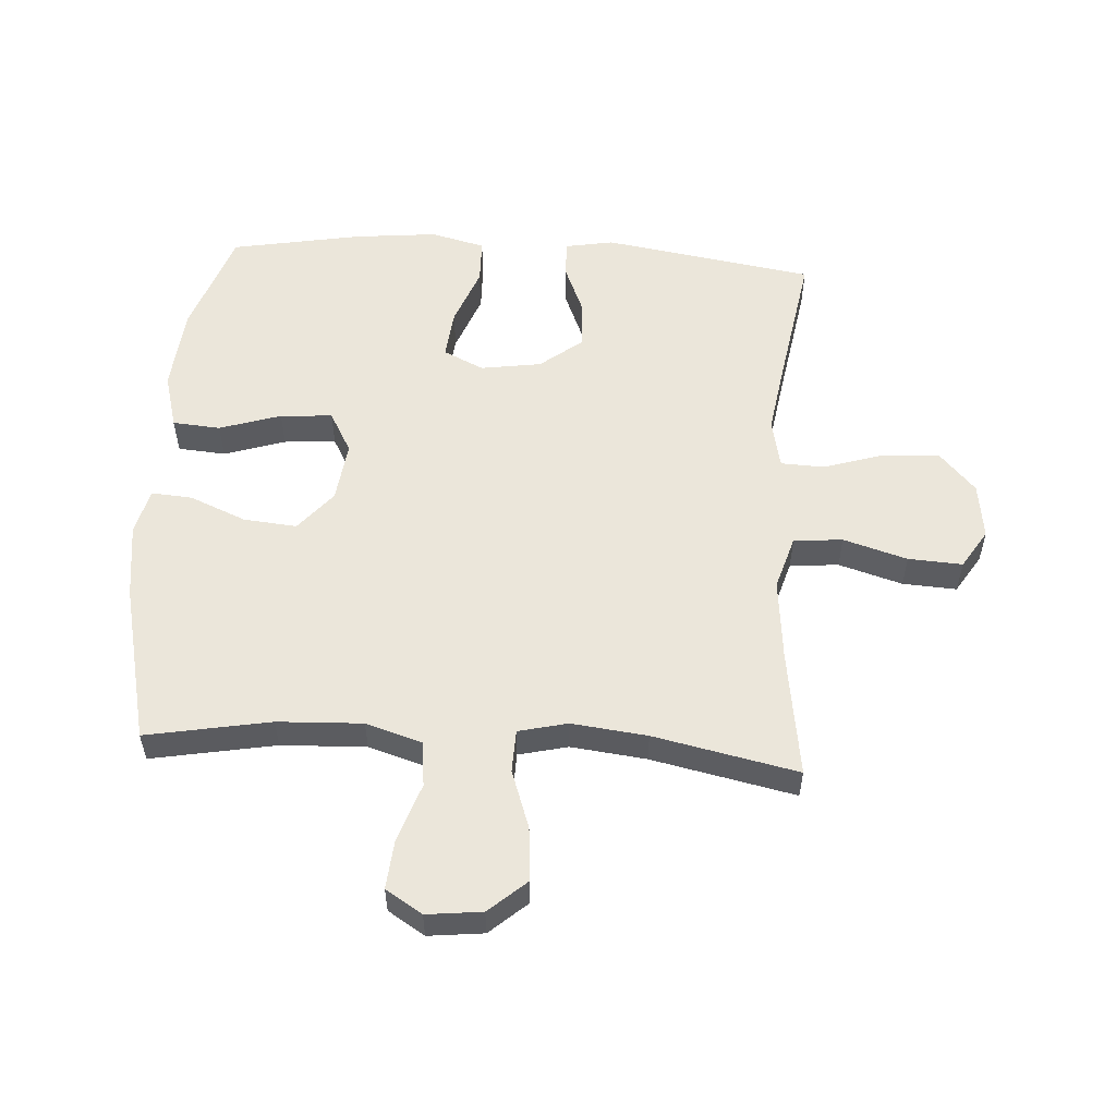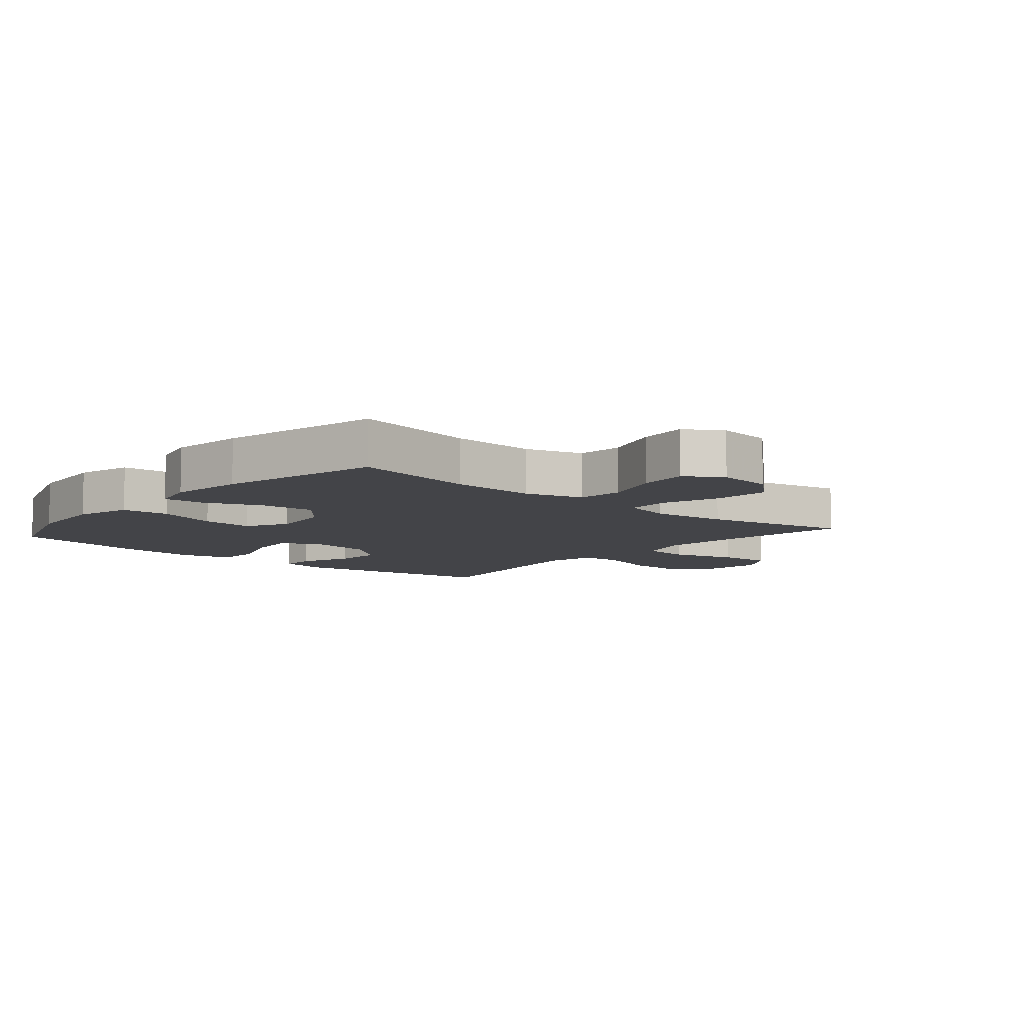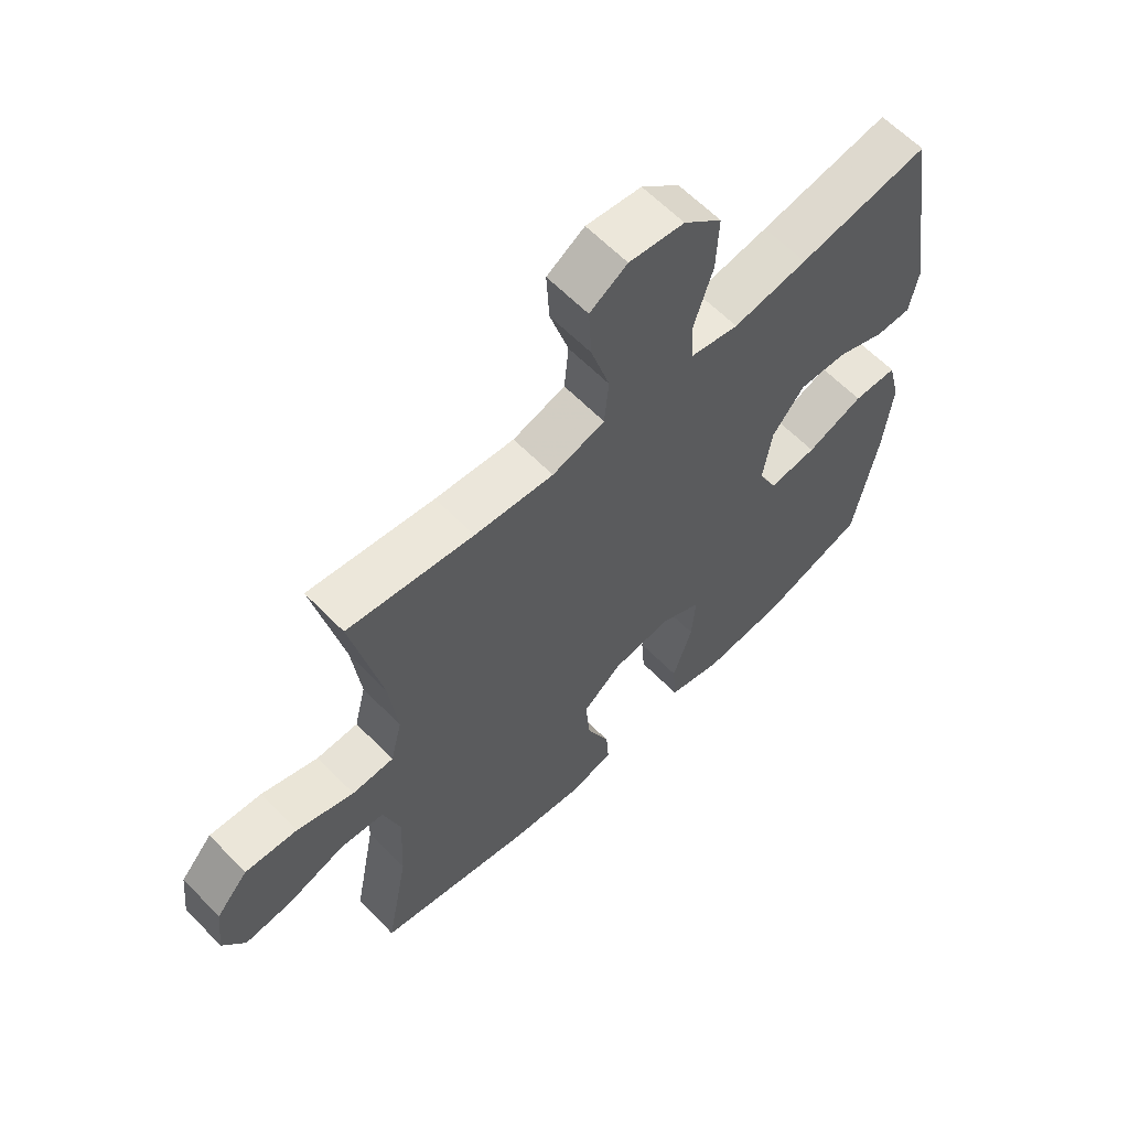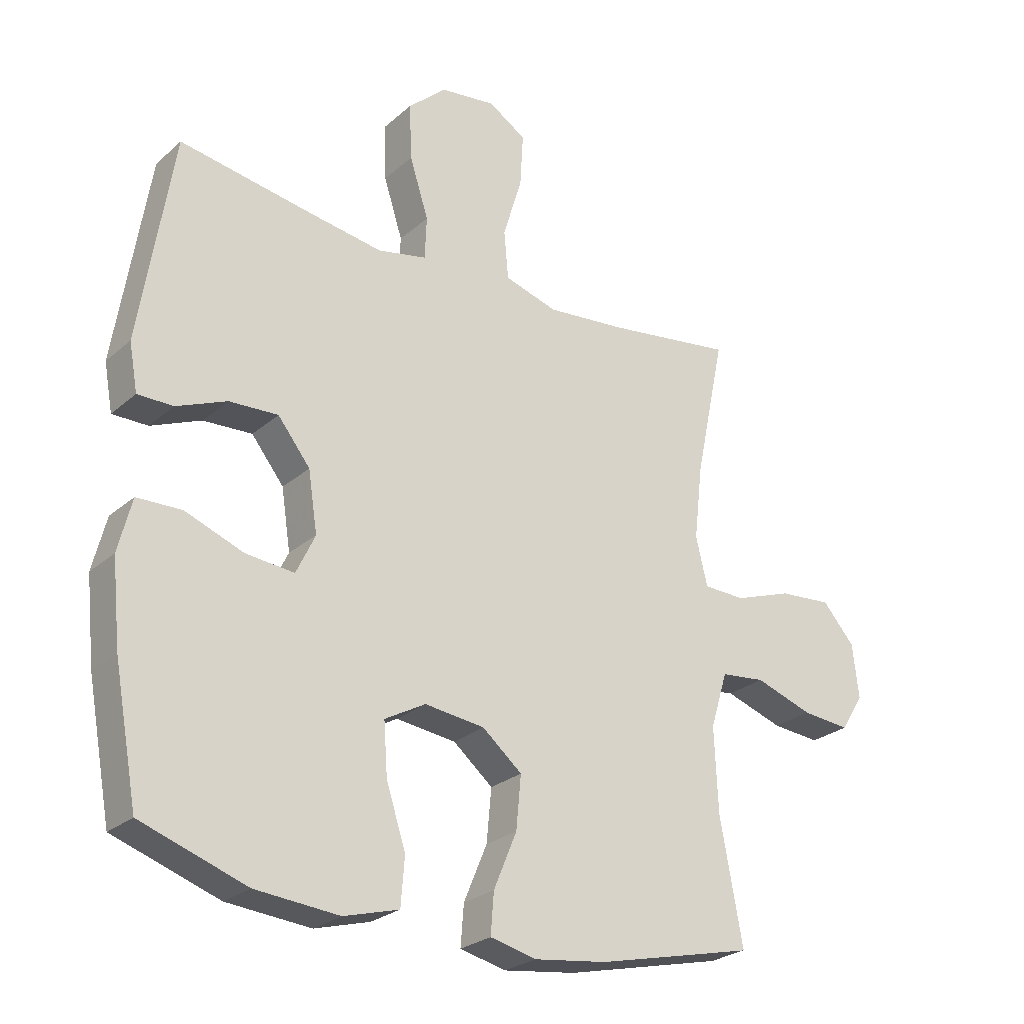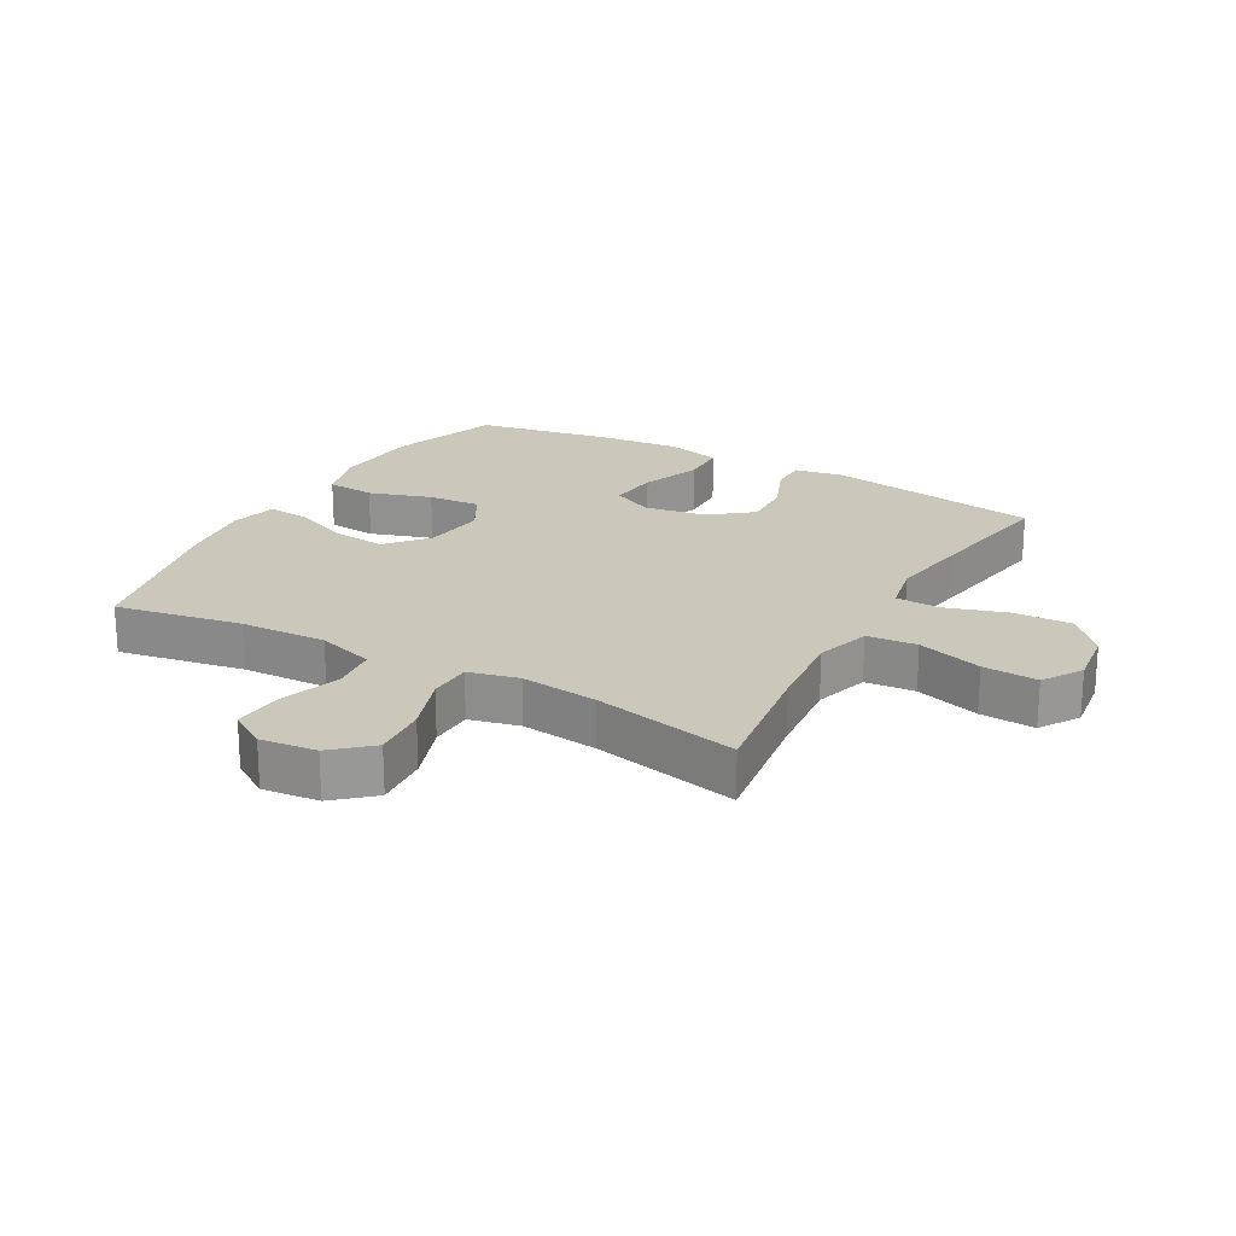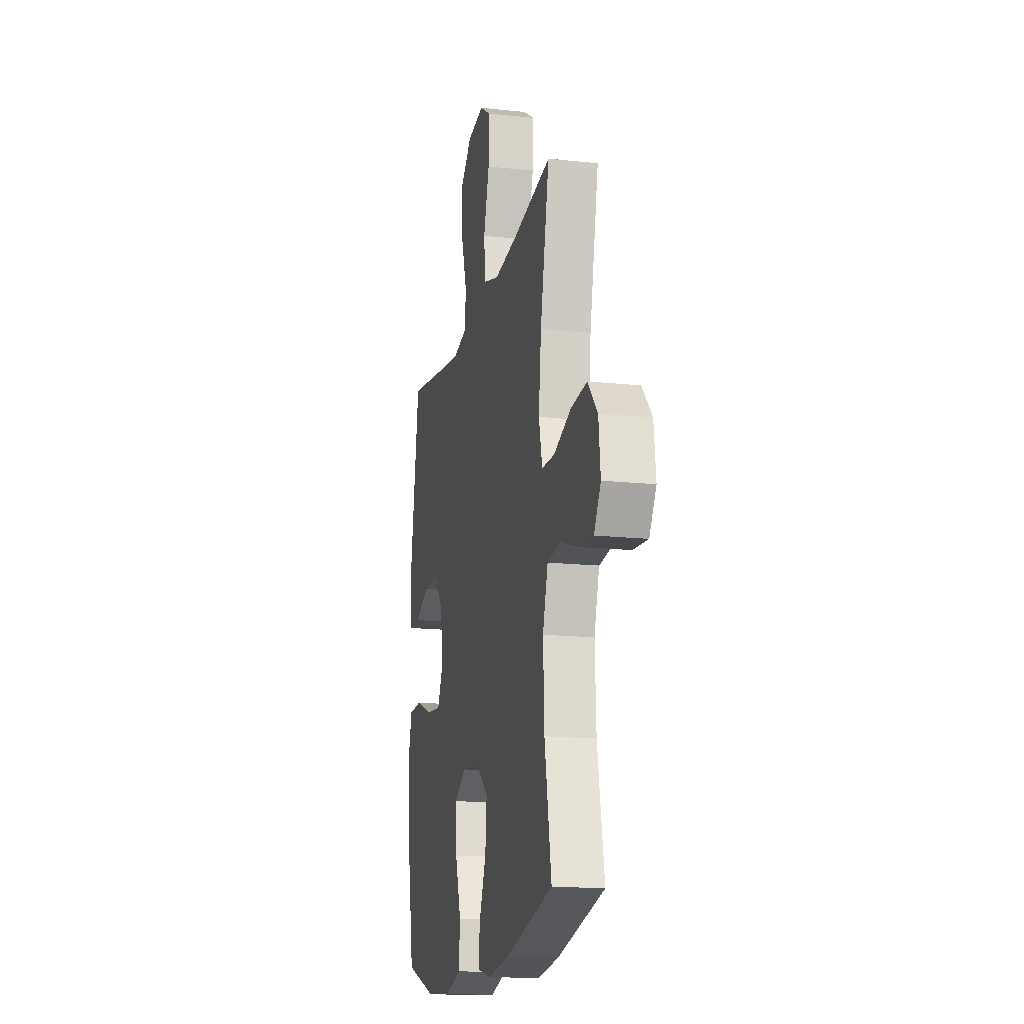
<metadata>
{"format":"obj","ext":"obj","renderer":"f3d","projection":"perspective","resolution":1024,"background":"white","views":[{"elev":54.8,"azim":-86.3,"up":"+Y"},{"elev":-8.2,"azim":-130.6,"up":"+Y"},{"elev":61.9,"azim":-44.1,"up":"+Z"},{"elev":-25.8,"azim":143.5,"up":"+Z"},{"elev":21.7,"azim":-60.6,"up":"+Y"},{"elev":-16.3,"azim":-102.4,"up":"+Z"}]}
</metadata>
<code>
v -0.5 0.07 0.5
v -0.292 0.07 0.47
v -0.161 0.07 0.457
v -0.074 0.07 0.483
v -0.067 0.07 0.562
v -0.098 0.07 0.665
v -0.103 0.07 0.752
v -0.041 0.07 0.791
v 0.05 0.07 0.779
v 0.113 0.07 0.722
v 0.109 0.07 0.629
v 0.078 0.07 0.532
v 0.081 0.07 0.462
v 0.161 0.07 0.445
v 0.284 0.07 0.464
v 0.5 0.07 0.5
v 0.554 0.07 0.159
v 0.54 0.07 0.082
v 0.482 0.07 0.082
v 0.4 0.07 0.116
v 0.32 0.07 0.12
v 0.267 0.07 0.053
v 0.252 0.07 -0.045
v 0.283 0.07 -0.11
v 0.363 0.07 -0.102
v 0.458 0.07 -0.066
v 0.531 0.07 -0.068
v 0.553 0.07 -0.155
v 0.539 0.07 -0.29
v 0.5 0.07 -0.5
v 0.328 0.07 -0.559
v 0.191 0.07 -0.571
v 0.101 0.07 -0.546
v 0.095 0.07 -0.469
v 0.127 0.07 -0.37
v 0.133 0.07 -0.286
v 0.066 0.07 -0.249
v -0.032 0.07 -0.261
v -0.097 0.07 -0.315
v -0.089 0.07 -0.401
v -0.051 0.07 -0.492
v -0.046 0.07 -0.558
v -0.121 0.07 -0.576
v -0.241 0.07 -0.56
v -0.5 0.07 -0.5
v -0.463 0.07 -0.3
v -0.457 0.07 -0.163
v -0.485 0.07 -0.072
v -0.558 0.07 -0.064
v -0.653 0.07 -0.096
v -0.732 0.07 -0.103
v -0.769 0.07 -0.044
v -0.759 0.07 0.045
v -0.706 0.07 0.105
v -0.619 0.07 0.098
v -0.525 0.07 0.065
v -0.456 0.07 0.067
v -0.437 0.07 0.146
v -0.451 0.07 0.268
v -0.5 0 0.5
v -0.292 0 0.47
v -0.161 0 0.457
v -0.074 0 0.483
v -0.067 0 0.562
v -0.098 0 0.665
v -0.103 0 0.752
v -0.041 0 0.791
v 0.05 0 0.779
v 0.113 0 0.722
v 0.109 0 0.629
v 0.078 0 0.532
v 0.081 0 0.462
v 0.161 0 0.445
v 0.284 0 0.464
v 0.5 0 0.5
v 0.554 0 0.159
v 0.54 0 0.082
v 0.482 0 0.082
v 0.4 0 0.116
v 0.32 0 0.12
v 0.267 0 0.053
v 0.252 0 -0.045
v 0.283 0 -0.11
v 0.363 0 -0.102
v 0.458 0 -0.066
v 0.531 0 -0.068
v 0.553 0 -0.155
v 0.539 0 -0.29
v 0.5 0 -0.5
v 0.328 0 -0.559
v 0.191 0 -0.571
v 0.101 0 -0.546
v 0.095 0 -0.469
v 0.127 0 -0.37
v 0.133 0 -0.286
v 0.066 0 -0.249
v -0.032 0 -0.261
v -0.097 0 -0.315
v -0.089 0 -0.401
v -0.051 0 -0.492
v -0.046 0 -0.558
v -0.121 0 -0.576
v -0.241 0 -0.56
v -0.5 0 -0.5
v -0.463 0 -0.3
v -0.457 0 -0.163
v -0.485 0 -0.072
v -0.558 0 -0.064
v -0.653 0 -0.096
v -0.732 0 -0.103
v -0.769 0 -0.044
v -0.759 0 0.045
v -0.706 0 0.105
v -0.619 0 0.098
v -0.525 0 0.065
v -0.456 0 0.067
v -0.437 0 0.146
v -0.451 0 0.268
f 53 54 55 56
f 53 56 57
f 52 53 57
f 49 50 51 52
f 49 52 57
f 48 49 57
f 47 48 57 58
f 43 44 45 46
f 43 46 47 58
f 40 41 42 43
f 39 40 43 58
f 32 33 34 35
f 32 35 36
f 31 32 36
f 30 31 36
f 29 30 36
f 28 29 36 37
f 25 26 27 28
f 24 25 28 37
f 17 18 19 20
f 15 16 17 20
f 14 15 20 21
f 13 14 21 22
f 9 10 11 12
f 9 12 13
f 8 9 13
f 5 6 7 8
f 4 5 8 13
f 3 4 13 22
f 59 1 2
f 38 39 58 59
f 23 24 37 38
f 22 23 38 59
f 2 3 22 59
f 115 114 113 112
f 116 115 112
f 116 112 111
f 111 110 109 108
f 116 111 108
f 116 108 107
f 117 116 107 106
f 105 104 103 102
f 117 106 105 102
f 102 101 100 99
f 117 102 99 98
f 94 93 92 91
f 95 94 91
f 95 91 90
f 95 90 89
f 95 89 88
f 96 95 88 87
f 87 86 85 84
f 96 87 84 83
f 79 78 77 76
f 79 76 75 74
f 80 79 74 73
f 81 80 73 72
f 71 70 69 68
f 72 71 68
f 72 68 67
f 67 66 65 64
f 72 67 64 63
f 81 72 63 62
f 61 60 118
f 118 117 98 97
f 97 96 83 82
f 118 97 82 81
f 118 81 62 61
f 1 60 61 2
f 2 61 62 3
f 3 62 63 4
f 4 63 64 5
f 5 64 65 6
f 6 65 66 7
f 7 66 67 8
f 8 67 68 9
f 9 68 69 10
f 10 69 70 11
f 11 70 71 12
f 12 71 72 13
f 13 72 73 14
f 14 73 74 15
f 15 74 75 16
f 16 75 76 17
f 17 76 77 18
f 18 77 78 19
f 19 78 79 20
f 20 79 80 21
f 21 80 81 22
f 22 81 82 23
f 23 82 83 24
f 24 83 84 25
f 25 84 85 26
f 26 85 86 27
f 27 86 87 28
f 28 87 88 29
f 29 88 89 30
f 30 89 90 31
f 31 90 91 32
f 32 91 92 33
f 33 92 93 34
f 34 93 94 35
f 35 94 95 36
f 36 95 96 37
f 37 96 97 38
f 38 97 98 39
f 39 98 99 40
f 40 99 100 41
f 41 100 101 42
f 42 101 102 43
f 43 102 103 44
f 44 103 104 45
f 45 104 105 46
f 46 105 106 47
f 47 106 107 48
f 48 107 108 49
f 49 108 109 50
f 50 109 110 51
f 51 110 111 52
f 52 111 112 53
f 53 112 113 54
f 54 113 114 55
f 55 114 115 56
f 56 115 116 57
f 57 116 117 58
f 58 117 118 59
f 59 118 60 1

</code>
